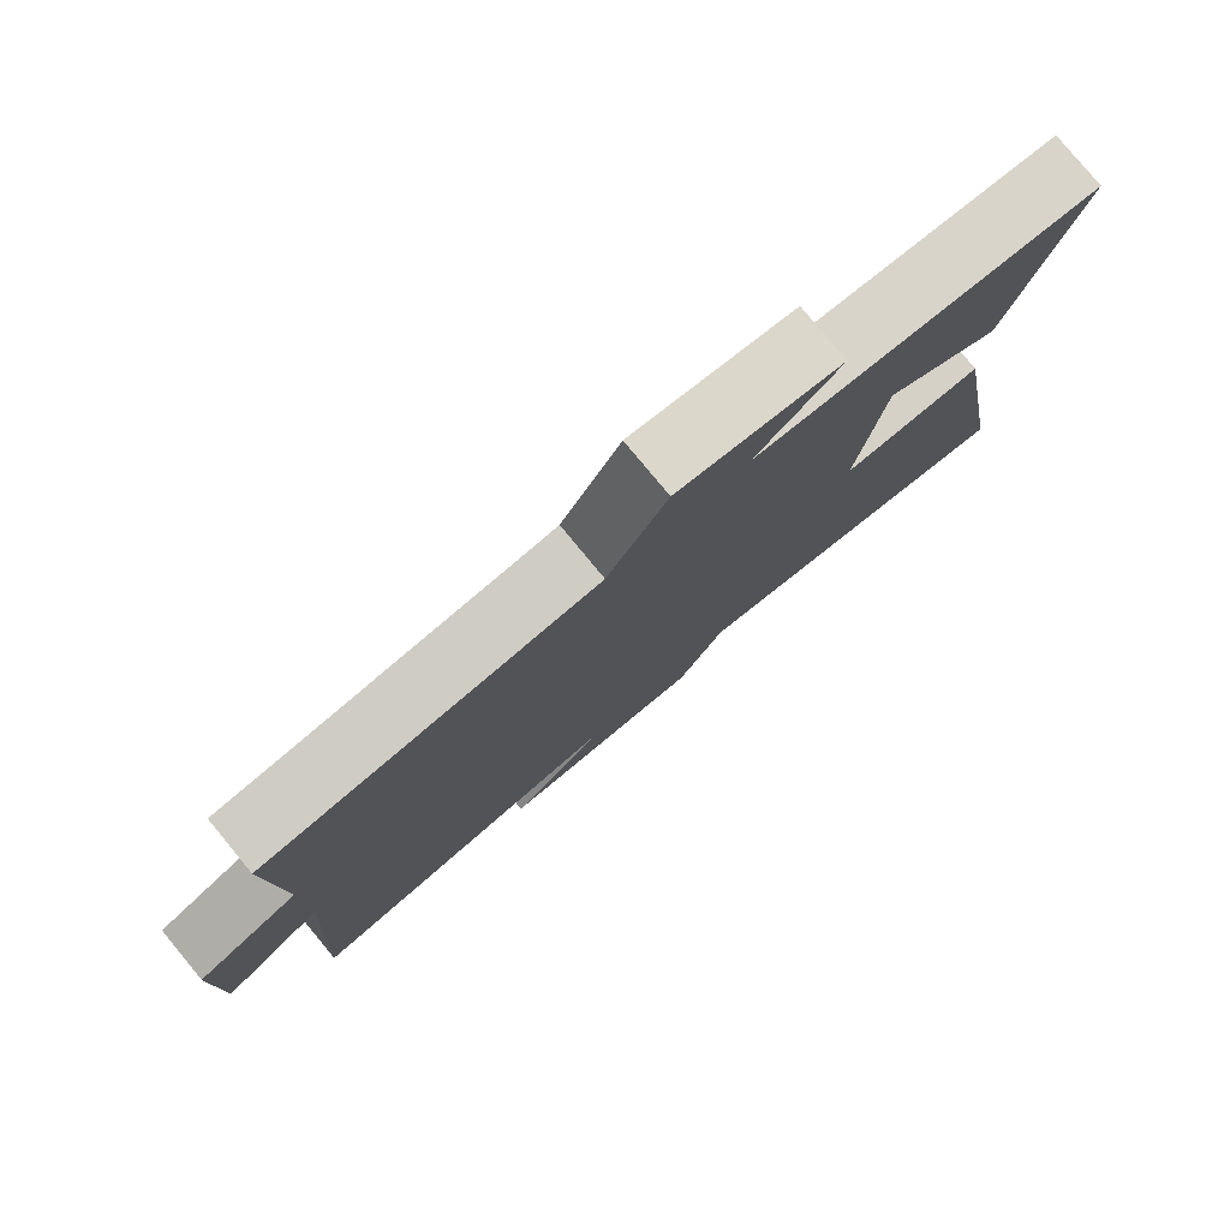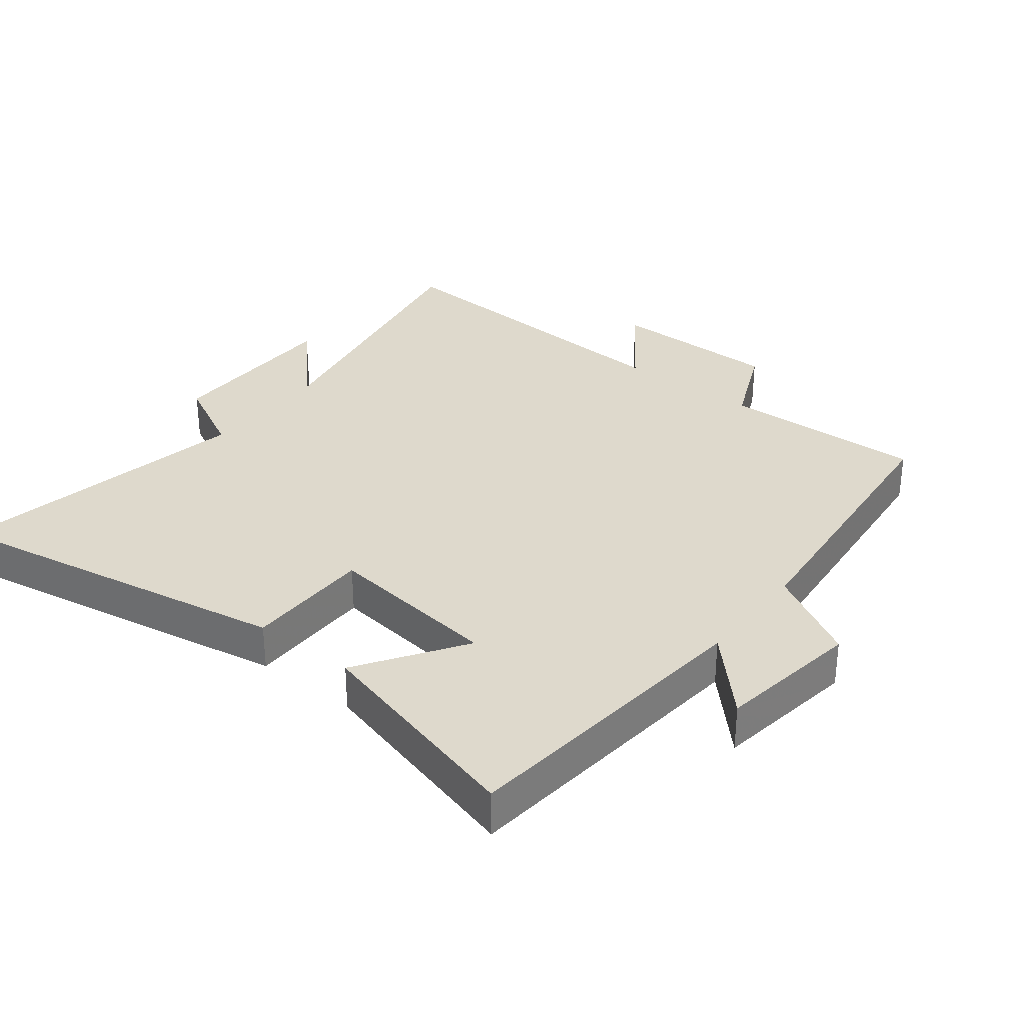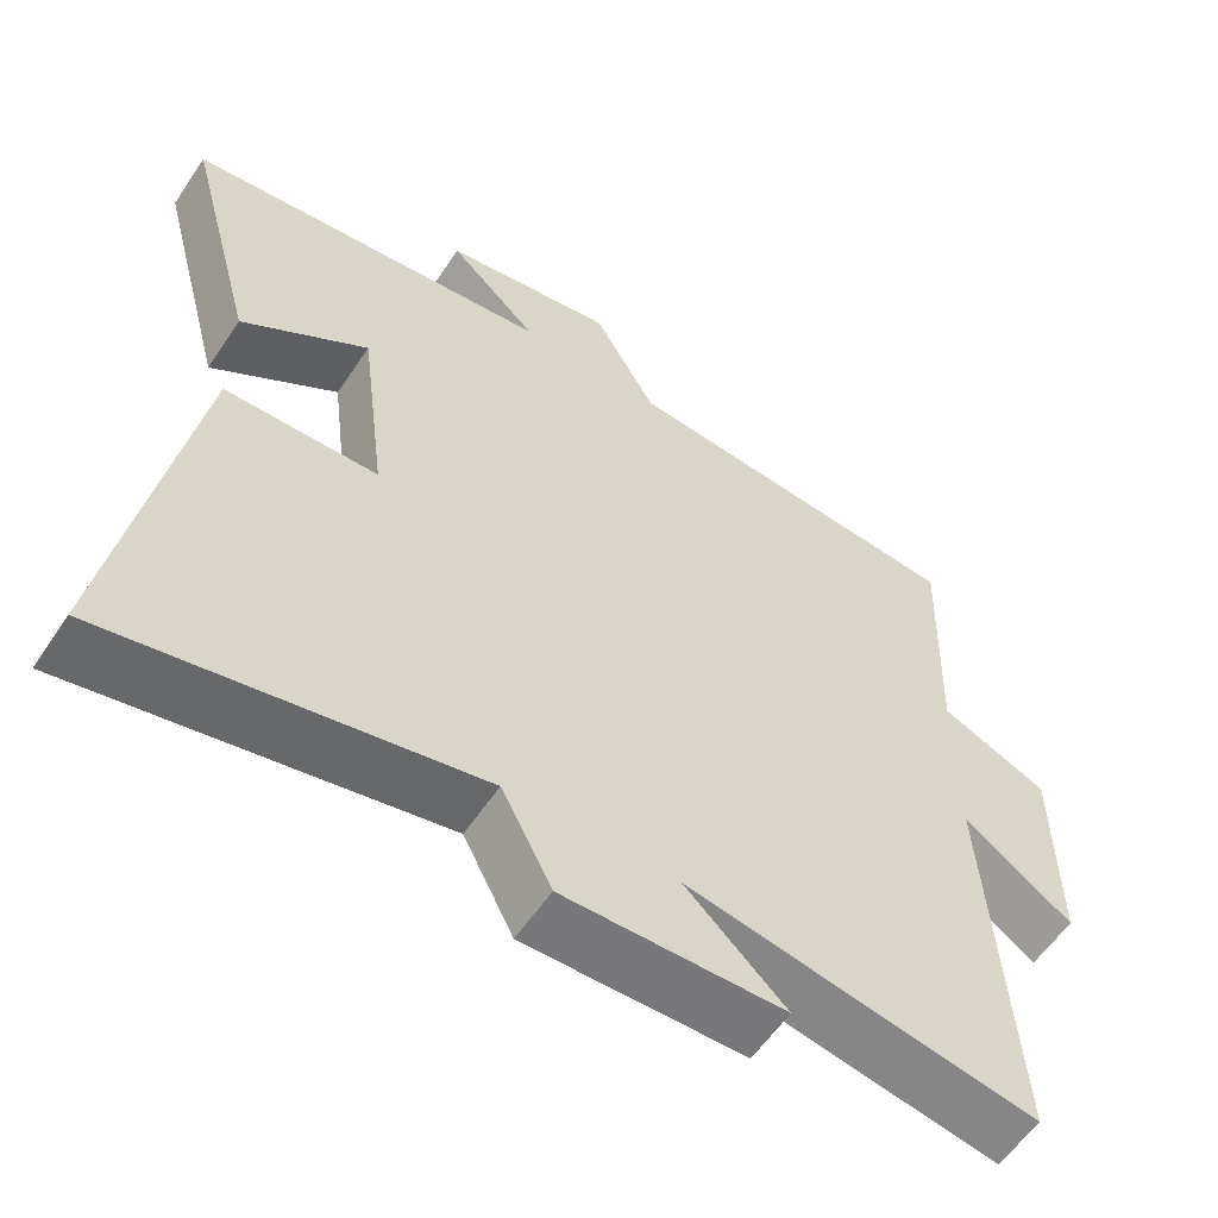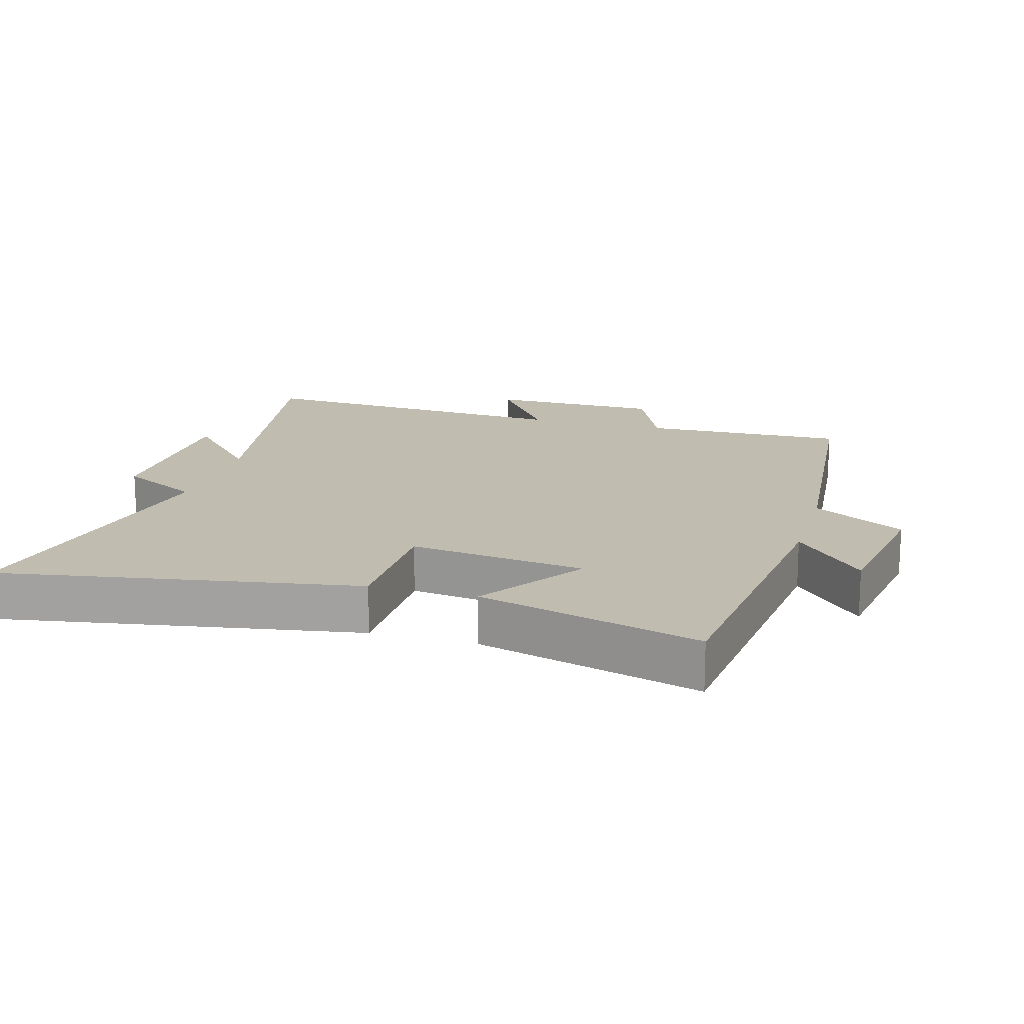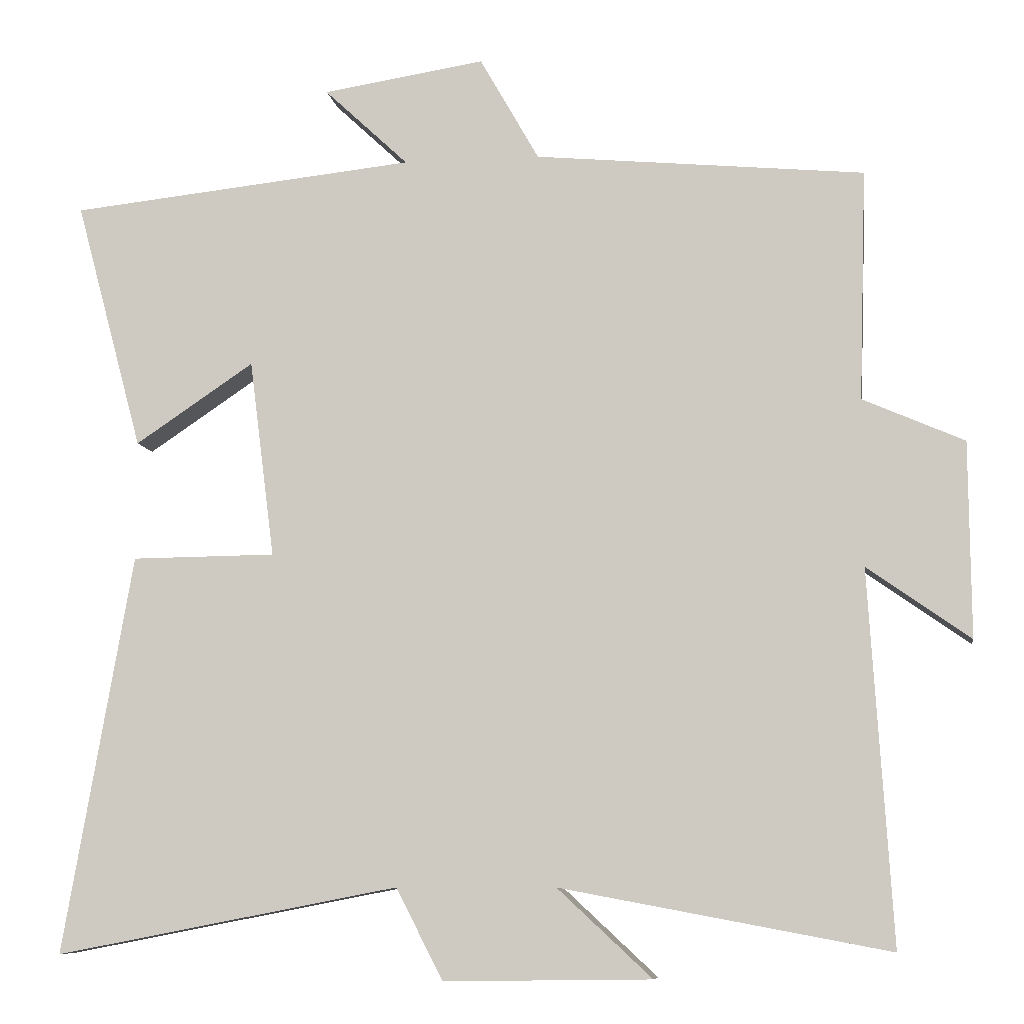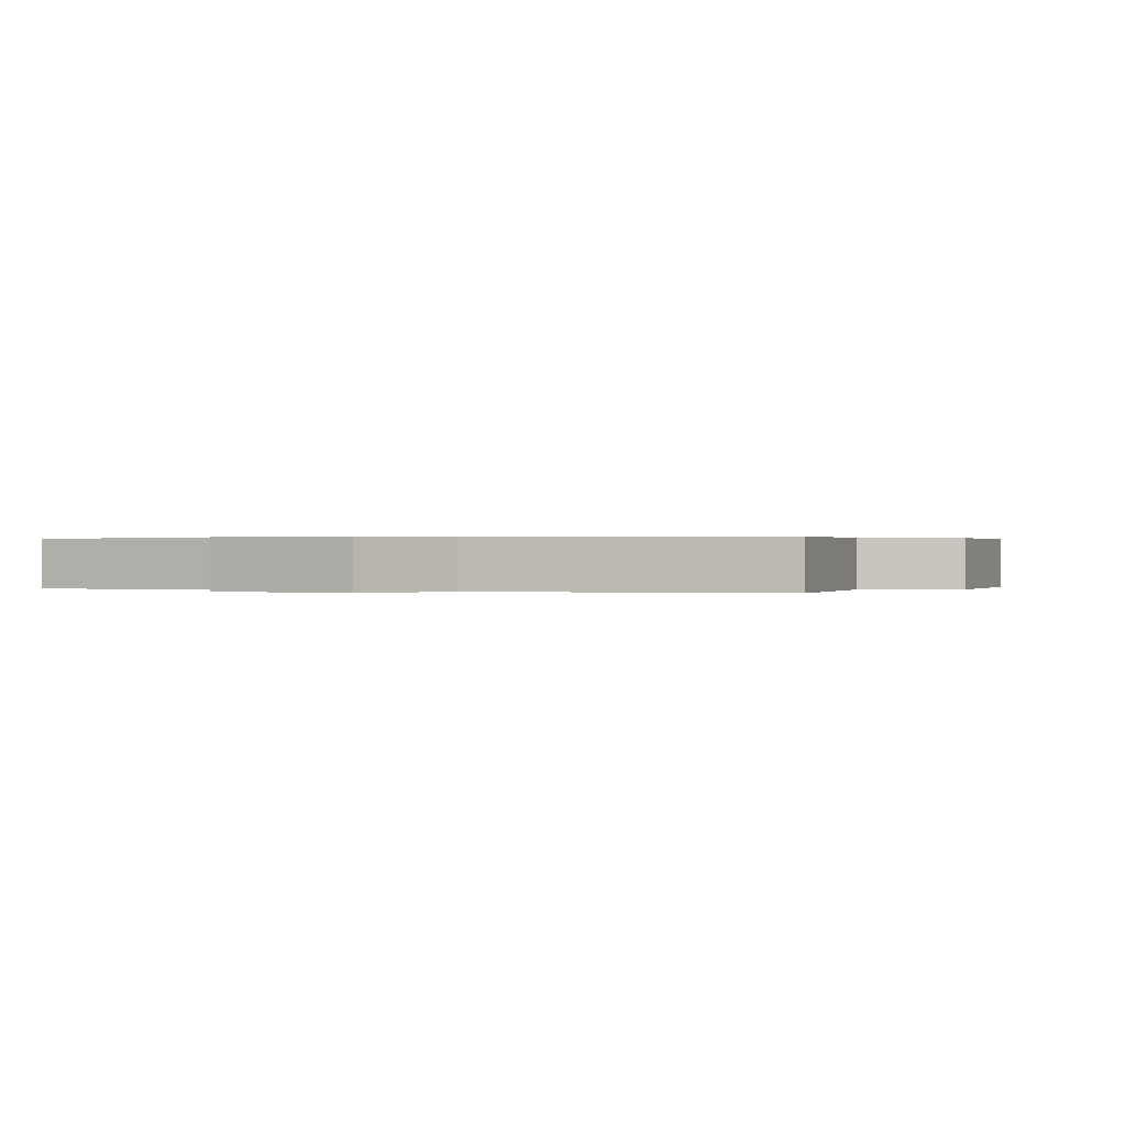
<metadata>
{"format":"obj","ext":"obj","renderer":"f3d","projection":"perspective","resolution":1024,"background":"white","views":[{"elev":79.7,"azim":140.4,"up":"+Z"},{"elev":32.1,"azim":-52.2,"up":"+Y"},{"elev":-57.9,"azim":-33.5,"up":"+Z"},{"elev":16.5,"azim":-73.8,"up":"+Y"},{"elev":-8.4,"azim":8.5,"up":"+Z"},{"elev":0.2,"azim":20.7,"up":"+Y"}]}
</metadata>
<code>
v -0.594 0.07 -0.59
v -0.5 0.07 -0.05
v -0.305 0.07 -0.048
v -0.339 0.07 0.22
v -0.5 0.07 0.112
v -0.591 0.07 0.45
v -0.122 0.07 0.5
v -0.236 0.07 0.607
v -0.016 0.07 0.641
v 0.064 0.07 0.5
v 0.51 0.07 0.458
v 0.5 0.07 0.146
v 0.637 0.07 0.086
v 0.639 0.07 -0.178
v 0.5 0.07 -0.08
v 0.531 0.07 -0.583
v 0.087 0.07 -0.5
v 0.215 0.07 -0.619
v -0.065 0.07 -0.623
v -0.129 0.07 -0.5
v -0.594 0 -0.59
v -0.5 0 -0.05
v -0.305 0 -0.048
v -0.339 0 0.22
v -0.5 0 0.112
v -0.591 0 0.45
v -0.122 0 0.5
v -0.236 0 0.607
v -0.016 0 0.641
v 0.064 0 0.5
v 0.51 0 0.458
v 0.5 0 0.146
v 0.637 0 0.086
v 0.639 0 -0.178
v 0.5 0 -0.08
v 0.531 0 -0.583
v 0.087 0 -0.5
v 0.215 0 -0.619
v -0.065 0 -0.623
v -0.129 0 -0.5
f 17 18 19 20
f 15 16 17
f 15 17 20
f 12 13 14 15
f 12 15 20 1
f 10 11 12 1
f 7 8 9 10
f 6 7 10
f 5 6 10
f 4 5 10
f 3 4 10
f 1 2 3
f 1 3 10
f 40 39 38 37
f 37 36 35
f 40 37 35
f 35 34 33 32
f 21 40 35 32
f 21 32 31 30
f 30 29 28 27
f 30 27 26
f 30 26 25
f 30 25 24
f 30 24 23
f 23 22 21
f 30 23 21
f 1 21 22 2
f 2 22 23 3
f 3 23 24 4
f 4 24 25 5
f 5 25 26 6
f 6 26 27 7
f 7 27 28 8
f 8 28 29 9
f 9 29 30 10
f 10 30 31 11
f 11 31 32 12
f 12 32 33 13
f 13 33 34 14
f 14 34 35 15
f 15 35 36 16
f 16 36 37 17
f 17 37 38 18
f 18 38 39 19
f 19 39 40 20
f 20 40 21 1

</code>
